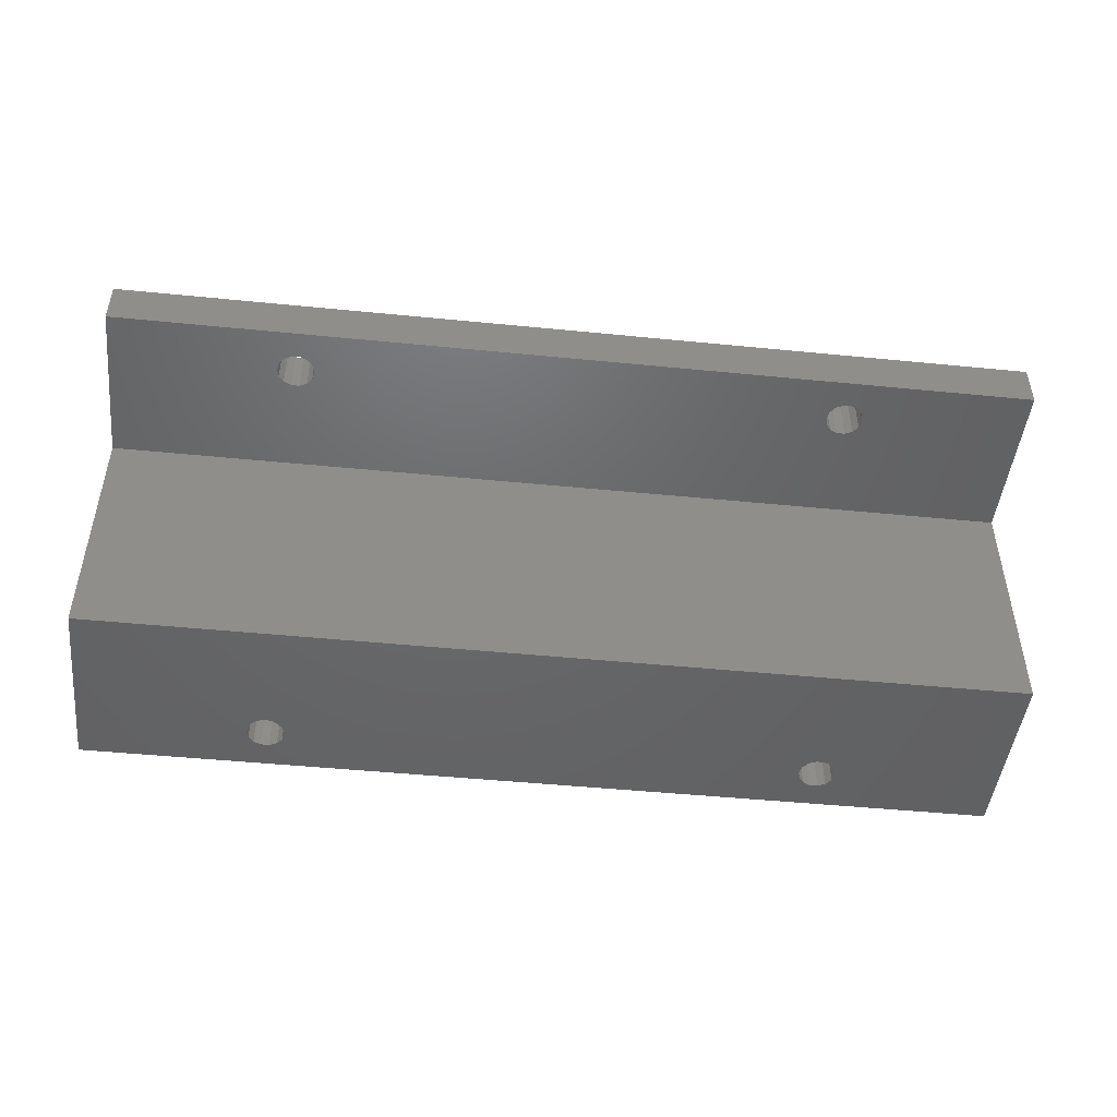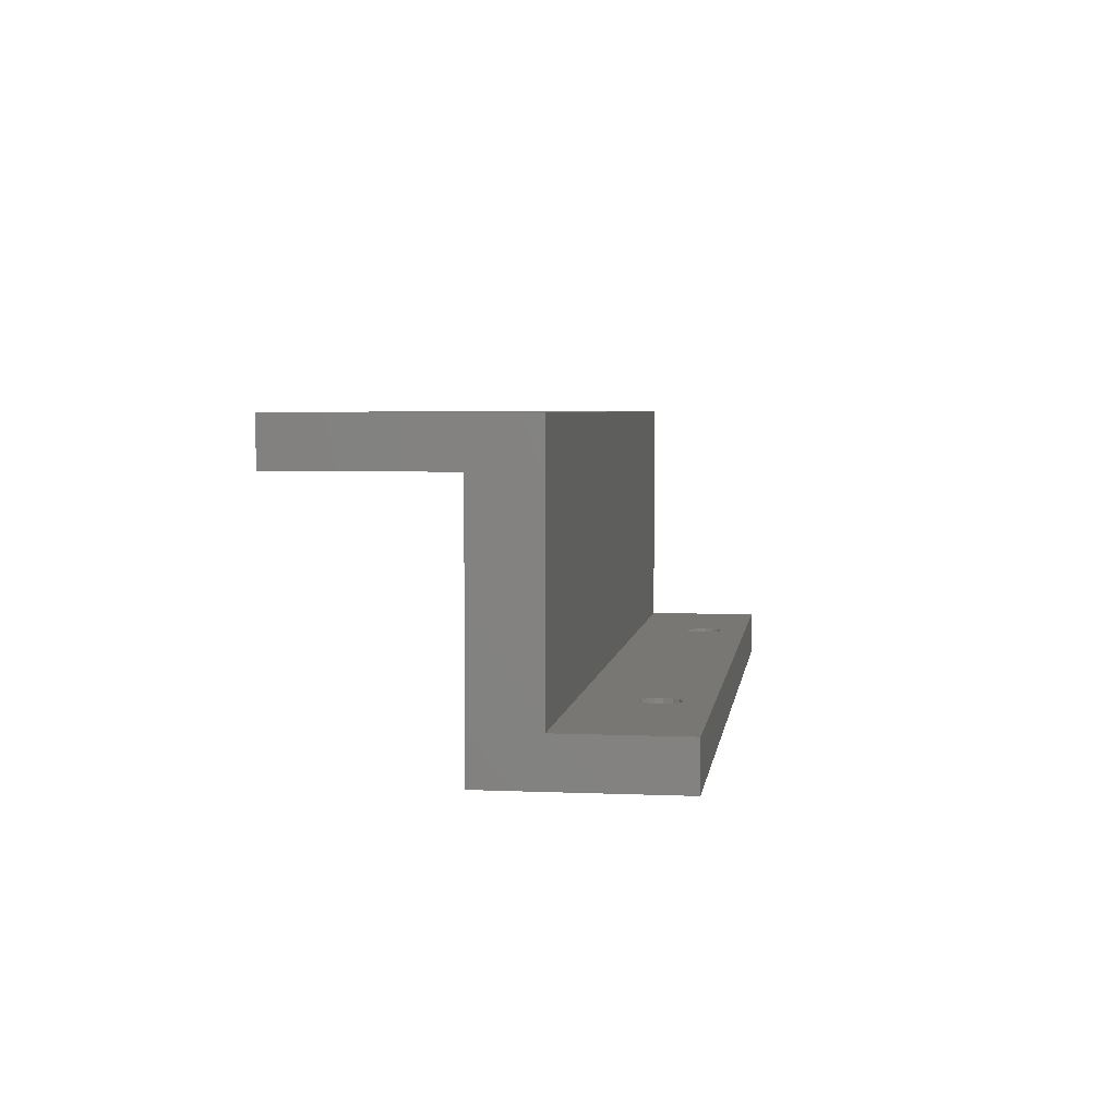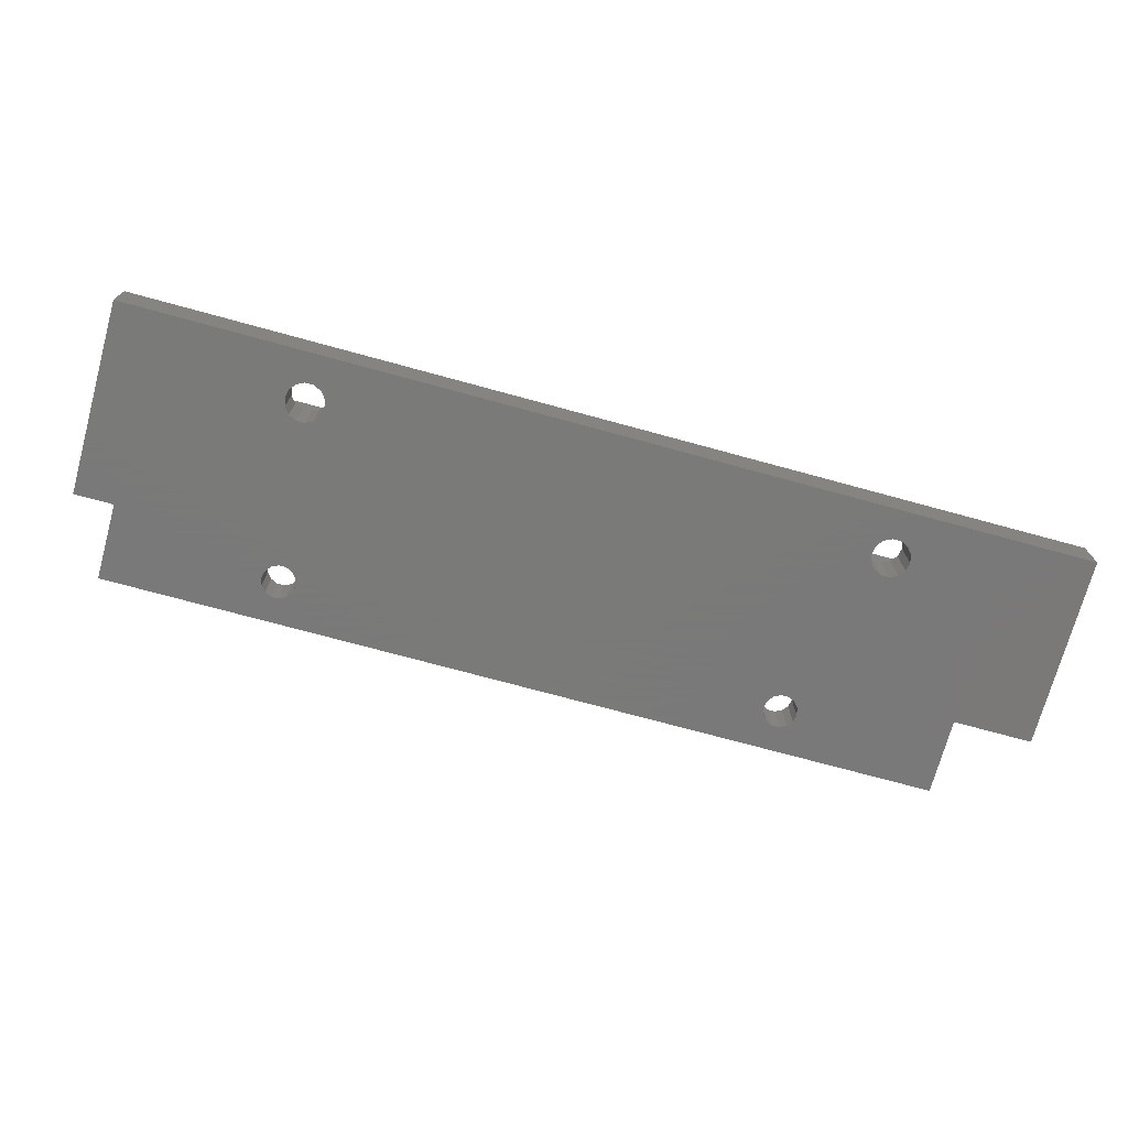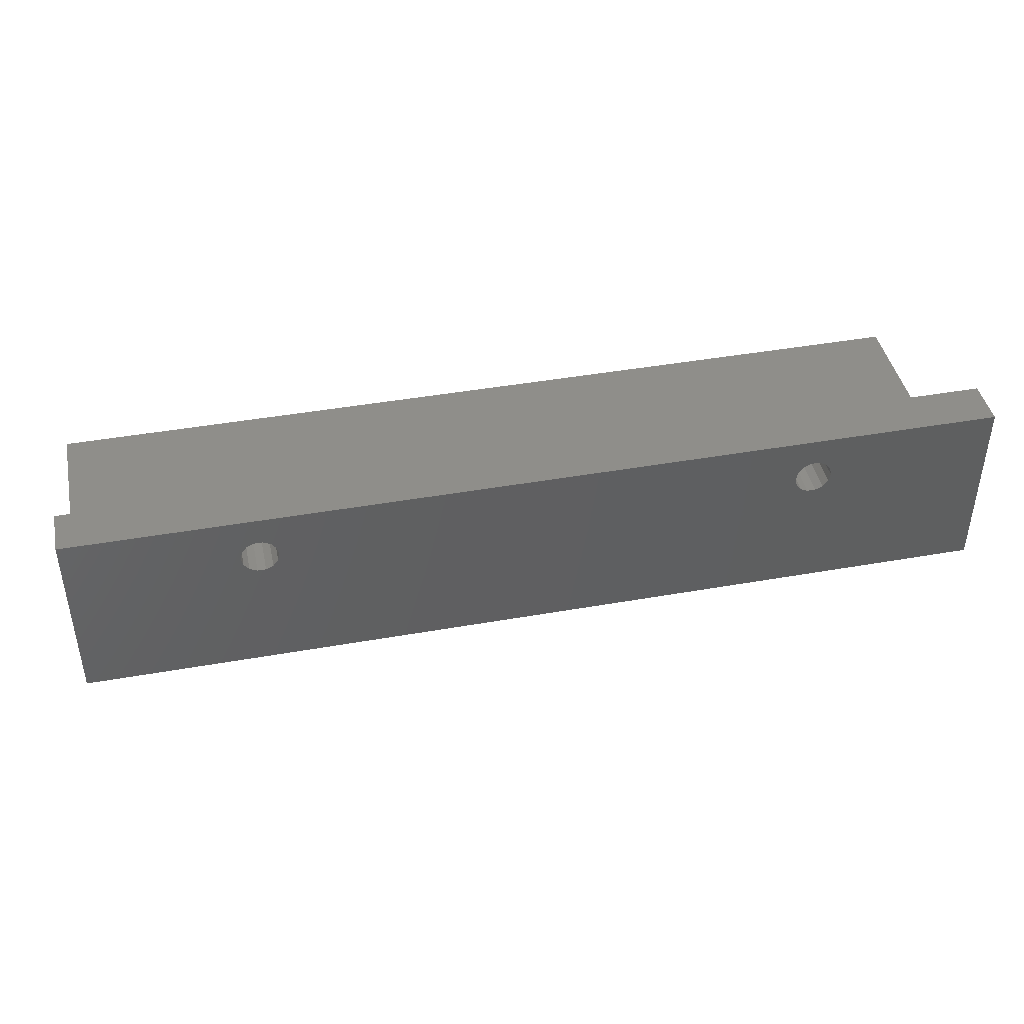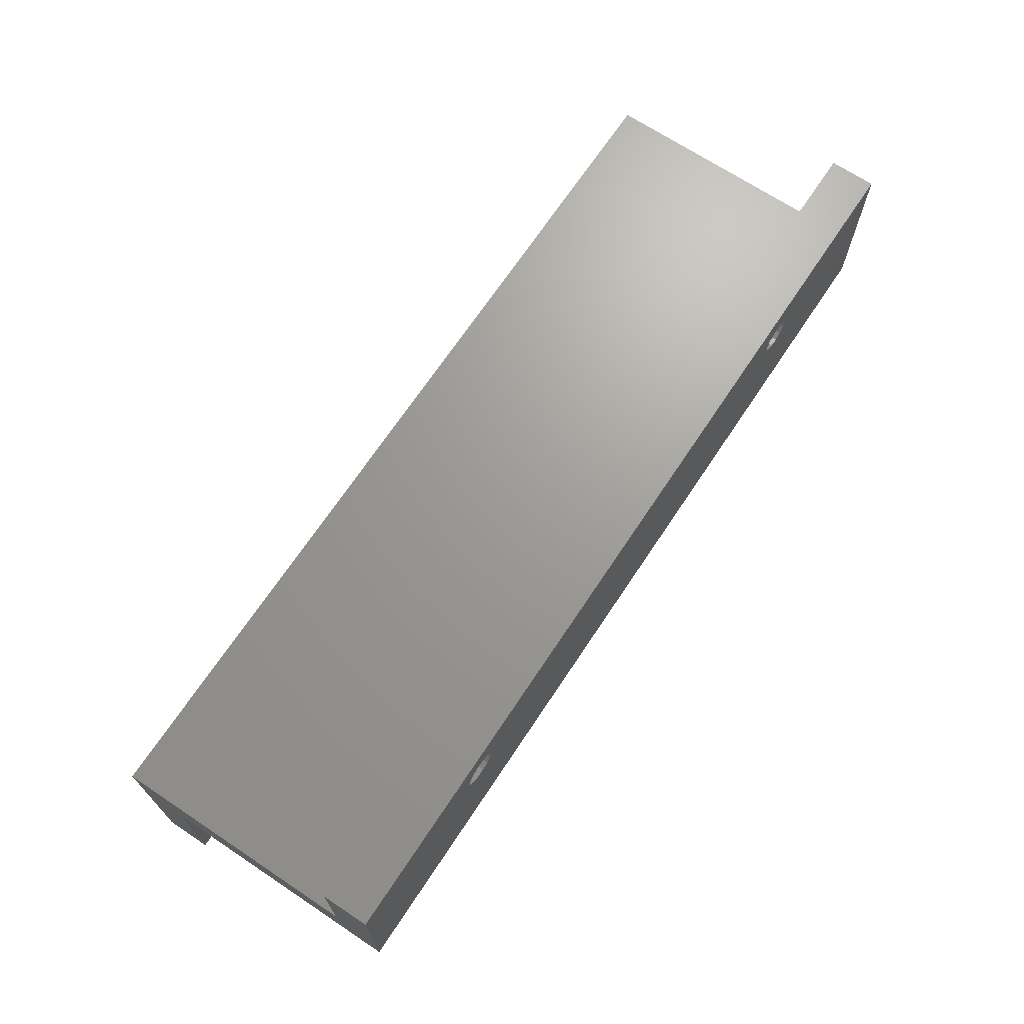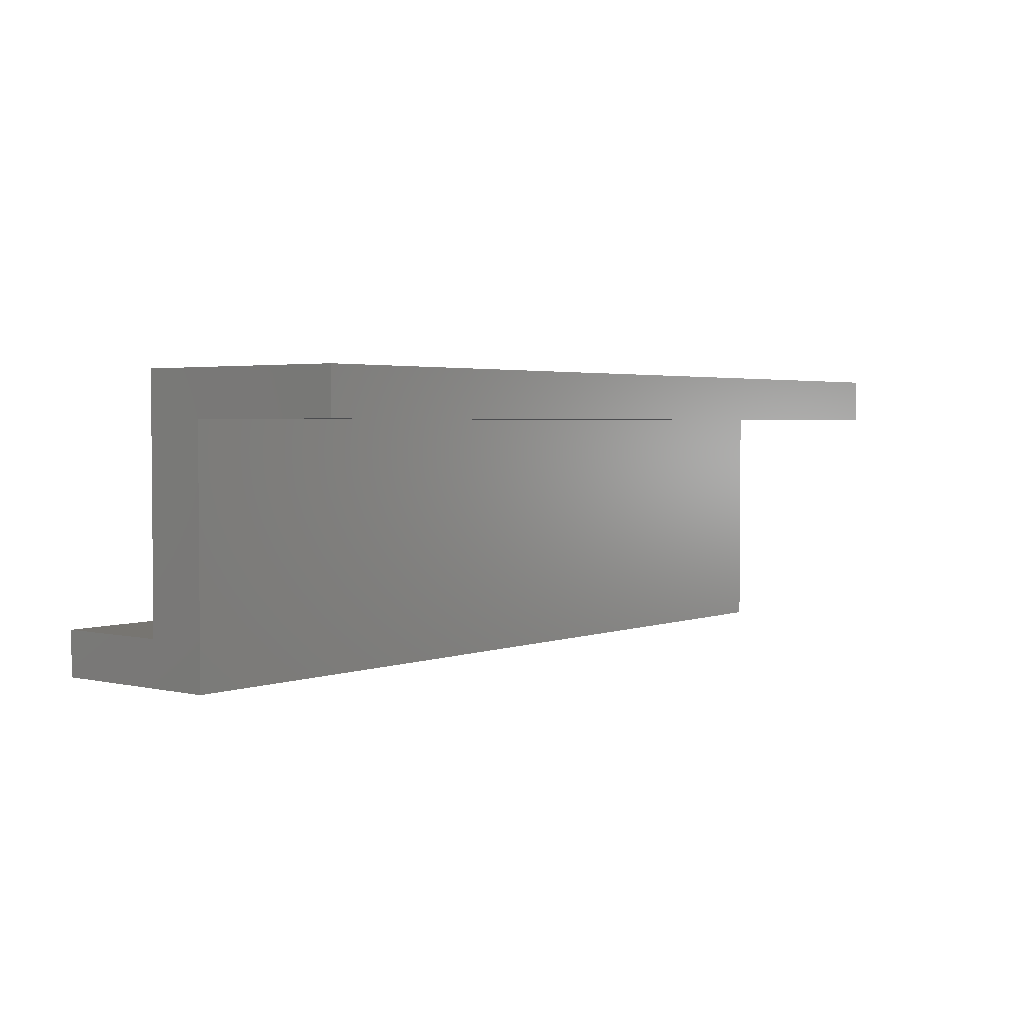
<metadata>
{"format":"stl","ext":"stl","renderer":"f3d","projection":"perspective","resolution":1024,"background":"white","views":[{"elev":-47.2,"azim":173.6,"up":"+Y"},{"elev":4.3,"azim":-82.0,"up":"+Y"},{"elev":-72.7,"azim":-15.3,"up":"+Y"},{"elev":42.9,"azim":-11.9,"up":"+Z"},{"elev":69.1,"azim":-56.4,"up":"+Z"},{"elev":2.8,"azim":128.7,"up":"+Y"}]}
</metadata>
<code>
# stl→obj: 128 verts, 268 faces
v 115.5 40.64 -7.031
v -11.46 40.64 -7.031
v 115.5 6.35 -7.031
v -11.46 6.35 -7.031
v -11.46 6.35 9.606
v -11.46 0 9.606
v -11.46 0 -15.79
v -11.46 34.29 -15.79
v -11.46 40.64 -38.65
v -11.46 34.29 -38.65
v 89.57 40.64 -29.83
v 14.5 40.64 -29.83
v 13.37 40.64 -29.83
v 115.5 40.64 -38.65
v 91.72 40.64 -30.32
v 90.7 40.64 -29.83
v 89.57 40.64 -34.78
v 90.7 40.64 -34.78
v 91.72 40.64 -34.29
v 12.35 40.64 -30.32
v 11.65 40.64 -31.2
v 11.4 40.64 -32.3
v 92.43 40.64 -33.41
v 92.68 40.64 -32.3
v 92.43 40.64 -31.2
v 15.52 40.64 -30.32
v 88.55 40.64 -30.32
v 87.85 40.64 -31.2
v 16.23 40.64 -31.2
v 87.6 40.64 -32.3
v 16.48 40.64 -32.3
v 16.23 40.64 -33.41
v 87.85 40.64 -33.41
v 15.52 40.64 -34.29
v 88.55 40.64 -34.29
v 14.5 40.64 -34.78
v 11.65 40.64 -33.41
v 12.35 40.64 -34.29
v 13.37 40.64 -34.78
v 11.65 0 2.154
v 11.65 6.35 2.154
v 11.4 0 3.256
v 11.4 6.35 3.256
v 11.65 0 4.358
v 11.65 6.35 4.358
v 12.35 0 5.242
v 12.35 6.35 5.242
v 13.37 0 5.733
v 13.37 6.35 5.733
v 14.5 0 5.733
v 14.5 6.35 5.733
v 15.52 0 5.242
v 15.52 6.35 5.242
v 16.23 0 4.358
v 16.23 6.35 4.358
v 16.48 0 3.256
v 16.48 6.35 3.256
v 16.23 0 2.154
v 16.23 6.35 2.154
v 15.52 0 1.271
v 15.52 6.35 1.271
v 14.5 0 0.7801
v 14.5 6.35 0.7801
v 13.37 0 0.7801
v 13.37 6.35 0.7801
v 12.35 0 1.271
v 12.35 6.35 1.271
v 87.85 0 2.154
v 87.85 6.35 2.154
v 87.6 0 3.256
v 87.6 6.35 3.256
v 87.85 0 4.358
v 87.85 6.35 4.358
v 88.55 0 5.242
v 88.55 6.35 5.242
v 89.57 0 5.733
v 89.57 6.35 5.733
v 90.7 0 5.733
v 90.7 6.35 5.733
v 91.72 0 5.242
v 91.72 6.35 5.242
v 92.43 0 4.358
v 92.43 6.35 4.358
v 92.68 0 3.256
v 92.68 6.35 3.256
v 92.43 0 2.154
v 92.43 6.35 2.154
v 91.72 0 1.271
v 91.72 6.35 1.271
v 90.7 0 0.7801
v 90.7 6.35 0.7801
v 89.57 0 0.7801
v 89.57 6.35 0.7801
v 88.55 0 1.271
v 88.55 6.35 1.271
v 11.65 34.29 -33.41
v 11.4 34.29 -32.3
v 11.65 34.29 -31.2
v 12.35 34.29 -30.32
v 13.37 34.29 -29.83
v 14.5 34.29 -29.83
v 15.52 34.29 -30.32
v 16.23 34.29 -31.2
v 16.48 34.29 -32.3
v 16.23 34.29 -33.41
v 15.52 34.29 -34.29
v 14.5 34.29 -34.78
v 13.37 34.29 -34.78
v 12.35 34.29 -34.29
v 87.85 34.29 -33.41
v 87.6 34.29 -32.3
v 87.85 34.29 -31.2
v 88.55 34.29 -30.32
v 89.57 34.29 -29.83
v 90.7 34.29 -29.83
v 91.72 34.29 -30.32
v 92.43 34.29 -31.2
v 92.68 34.29 -32.3
v 92.43 34.29 -33.41
v 91.72 34.29 -34.29
v 90.7 34.29 -34.78
v 89.57 34.29 -34.78
v 88.55 34.29 -34.29
v 115.5 34.29 -38.65
v 115.5 34.29 -15.79
v 115.5 6.35 9.606
v 115.5 0 -15.79
v 115.5 0 9.606
f 1 2 3
f 3 2 4
f 5 4 6
f 6 4 7
f 7 4 8
f 8 4 2
f 8 2 9
f 9 10 8
f 1 11 2
f 2 11 12
f 2 12 13
f 14 15 1
f 1 15 16
f 1 16 11
f 9 17 14
f 14 17 18
f 14 18 19
f 2 20 9
f 9 20 21
f 9 21 22
f 23 24 14
f 14 24 25
f 14 25 15
f 12 11 26
f 26 11 27
f 26 27 28
f 26 28 29
f 29 28 30
f 29 30 31
f 31 30 32
f 32 30 33
f 32 33 34
f 34 33 35
f 34 35 36
f 36 35 17
f 36 17 9
f 19 23 14
f 13 20 2
f 22 37 9
f 9 37 38
f 9 38 39
f 39 36 9
f 40 41 42
f 42 41 43
f 42 43 44
f 44 43 45
f 44 45 46
f 46 45 47
f 46 47 48
f 48 47 49
f 48 49 50
f 50 49 51
f 50 51 52
f 52 51 53
f 52 53 54
f 54 53 55
f 54 55 56
f 56 55 57
f 56 57 58
f 58 57 59
f 58 59 60
f 60 59 61
f 60 61 62
f 62 61 63
f 62 63 64
f 64 63 65
f 64 65 66
f 66 65 67
f 66 67 40
f 40 67 41
f 68 69 70
f 70 69 71
f 70 71 72
f 72 71 73
f 72 73 74
f 74 73 75
f 74 75 76
f 76 75 77
f 76 77 78
f 78 77 79
f 78 79 80
f 80 79 81
f 80 81 82
f 82 81 83
f 82 83 84
f 84 83 85
f 84 85 86
f 86 85 87
f 86 87 88
f 88 87 89
f 88 89 90
f 90 89 91
f 90 91 92
f 92 91 93
f 92 93 94
f 94 93 95
f 94 95 68
f 68 95 69
f 96 37 97
f 97 37 22
f 97 22 98
f 98 22 21
f 98 21 99
f 99 21 20
f 99 20 100
f 100 20 13
f 100 13 101
f 101 13 12
f 101 12 102
f 102 12 26
f 102 26 103
f 103 26 29
f 103 29 104
f 104 29 31
f 104 31 105
f 105 31 32
f 105 32 106
f 106 32 34
f 106 34 107
f 107 34 36
f 107 36 108
f 108 36 39
f 108 39 109
f 109 39 38
f 109 38 96
f 96 38 37
f 110 33 111
f 111 33 30
f 111 30 112
f 112 30 28
f 112 28 113
f 113 28 27
f 113 27 114
f 114 27 11
f 114 11 115
f 115 11 16
f 115 16 116
f 116 16 15
f 116 15 117
f 117 15 25
f 117 25 118
f 118 25 24
f 118 24 119
f 119 24 23
f 119 23 120
f 120 23 19
f 120 19 121
f 121 19 18
f 121 18 122
f 122 18 17
f 122 17 123
f 123 17 35
f 123 35 110
f 110 35 33
f 124 10 14
f 14 10 9
f 96 97 10
f 10 97 98
f 10 98 99
f 10 99 8
f 8 99 100
f 8 100 101
f 8 101 114
f 114 101 102
f 114 102 113
f 113 102 112
f 112 102 103
f 112 103 111
f 111 103 104
f 111 104 105
f 111 105 110
f 110 105 106
f 110 106 123
f 123 106 107
f 123 107 122
f 122 107 10
f 122 10 124
f 107 108 10
f 10 108 109
f 10 109 96
f 8 114 125
f 125 114 115
f 125 115 116
f 125 116 124
f 124 116 117
f 124 117 118
f 118 119 124
f 124 119 120
f 124 120 121
f 121 122 124
f 59 57 71
f 71 57 55
f 71 55 73
f 73 55 53
f 73 53 75
f 75 53 51
f 75 51 77
f 77 51 5
f 77 5 126
f 51 49 5
f 5 49 47
f 5 47 45
f 45 43 5
f 5 43 41
f 5 41 4
f 4 41 67
f 4 67 65
f 65 63 4
f 4 63 93
f 4 93 3
f 3 93 91
f 3 91 89
f 93 63 95
f 95 63 61
f 95 61 69
f 69 61 59
f 69 59 71
f 87 85 126
f 126 85 83
f 126 83 81
f 81 79 126
f 126 79 77
f 89 87 3
f 3 87 126
f 127 7 125
f 125 7 8
f 126 128 3
f 3 128 127
f 3 127 125
f 124 14 125
f 125 14 1
f 125 1 3
f 6 128 5
f 5 128 126
f 40 42 6
f 6 42 44
f 6 44 46
f 46 48 6
f 6 48 50
f 6 50 76
f 76 50 74
f 74 50 52
f 74 52 72
f 72 52 54
f 72 54 70
f 70 54 56
f 70 56 58
f 70 58 68
f 68 58 60
f 68 60 94
f 94 60 92
f 92 60 62
f 92 62 7
f 7 62 64
f 7 64 66
f 7 66 6
f 6 66 40
f 6 76 128
f 128 76 78
f 128 78 80
f 80 82 128
f 128 82 84
f 128 84 86
f 86 88 128
f 128 88 127
f 127 88 90
f 127 90 92
f 7 127 92

</code>
